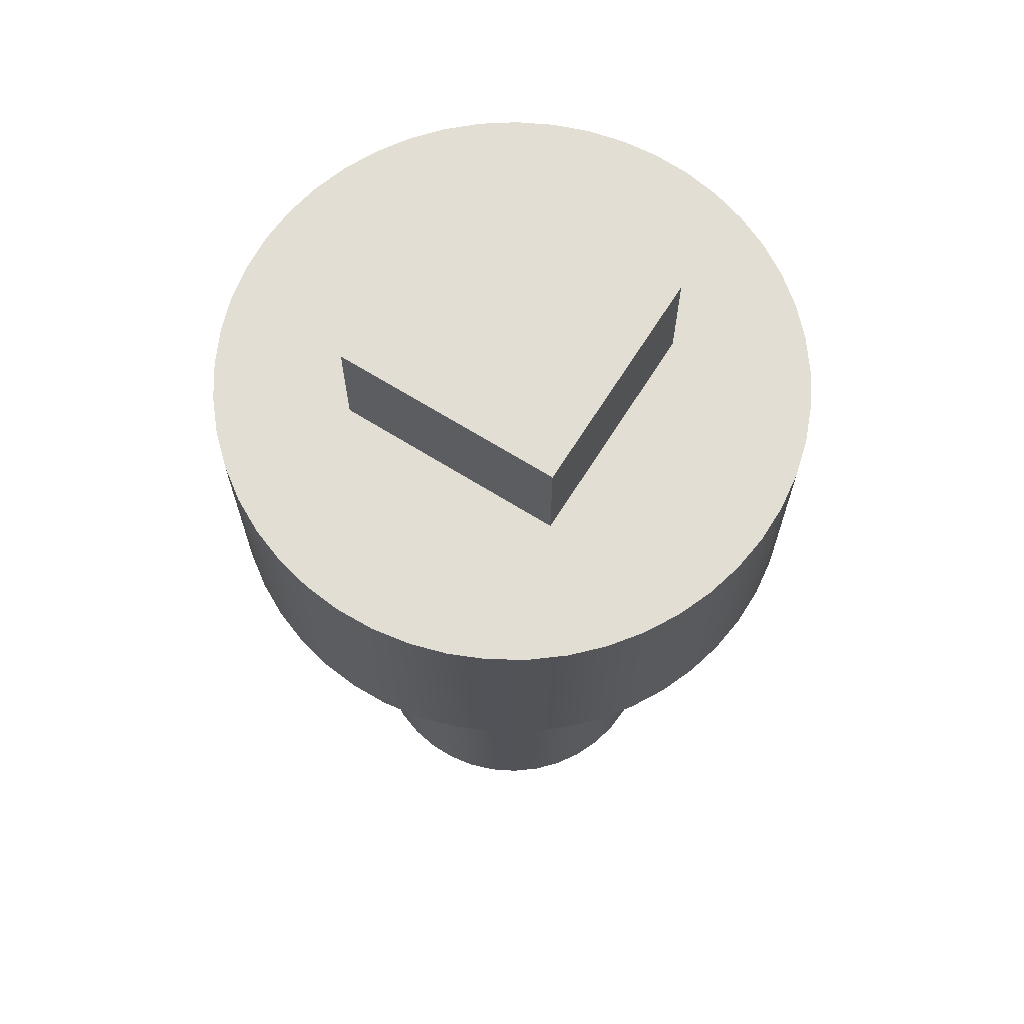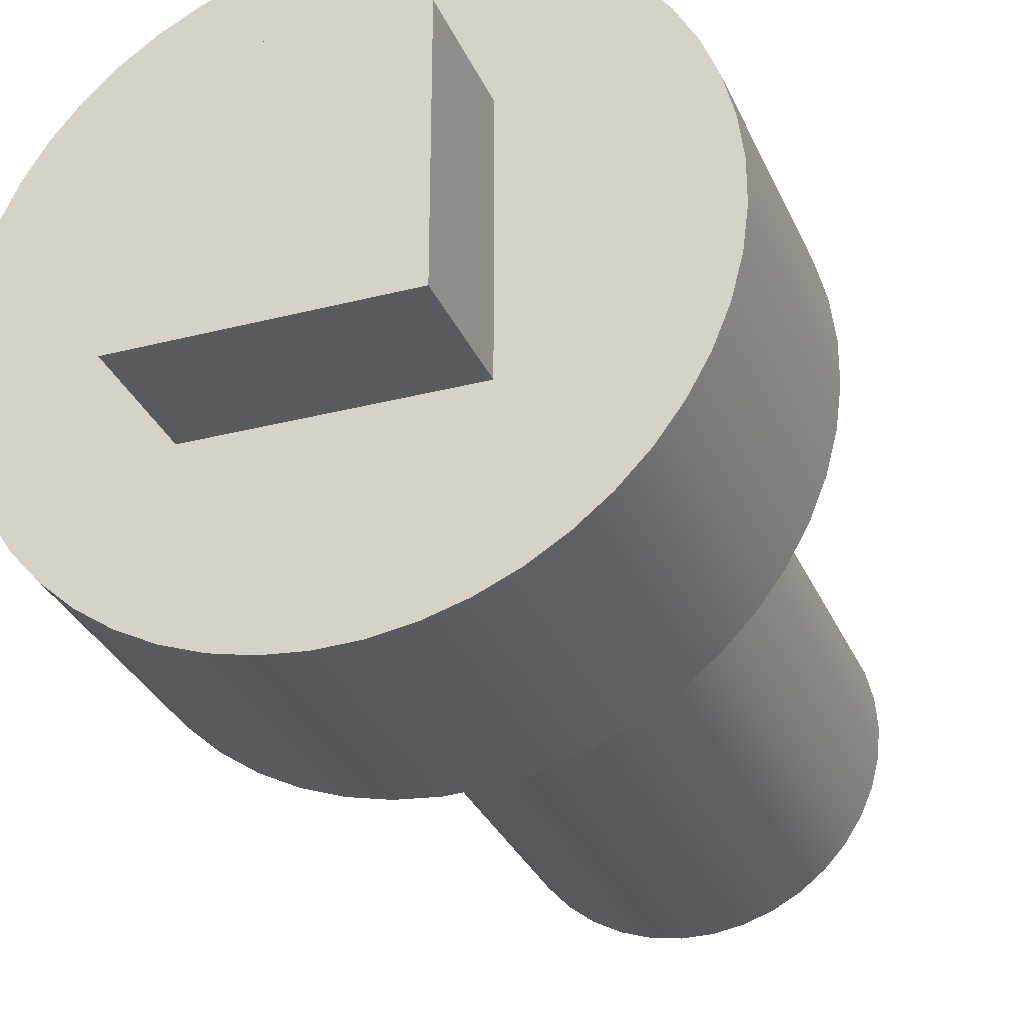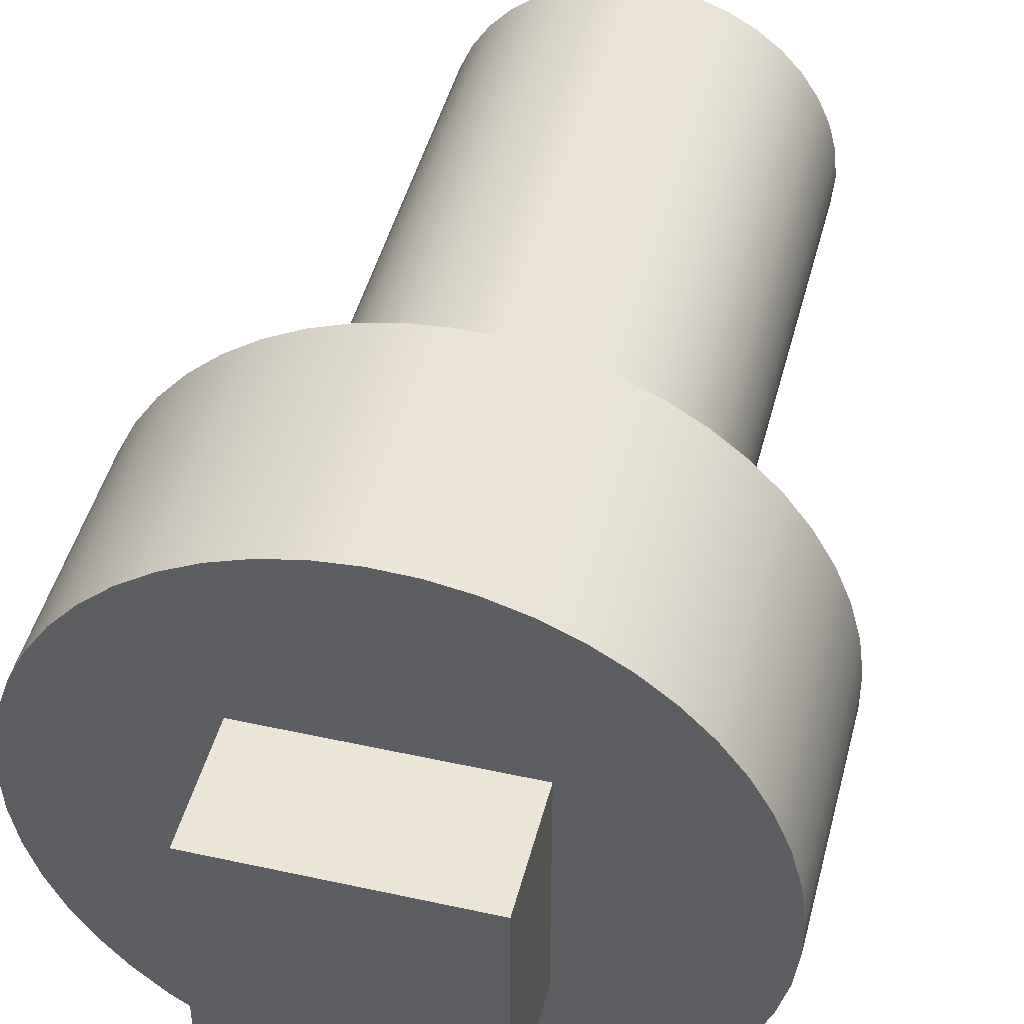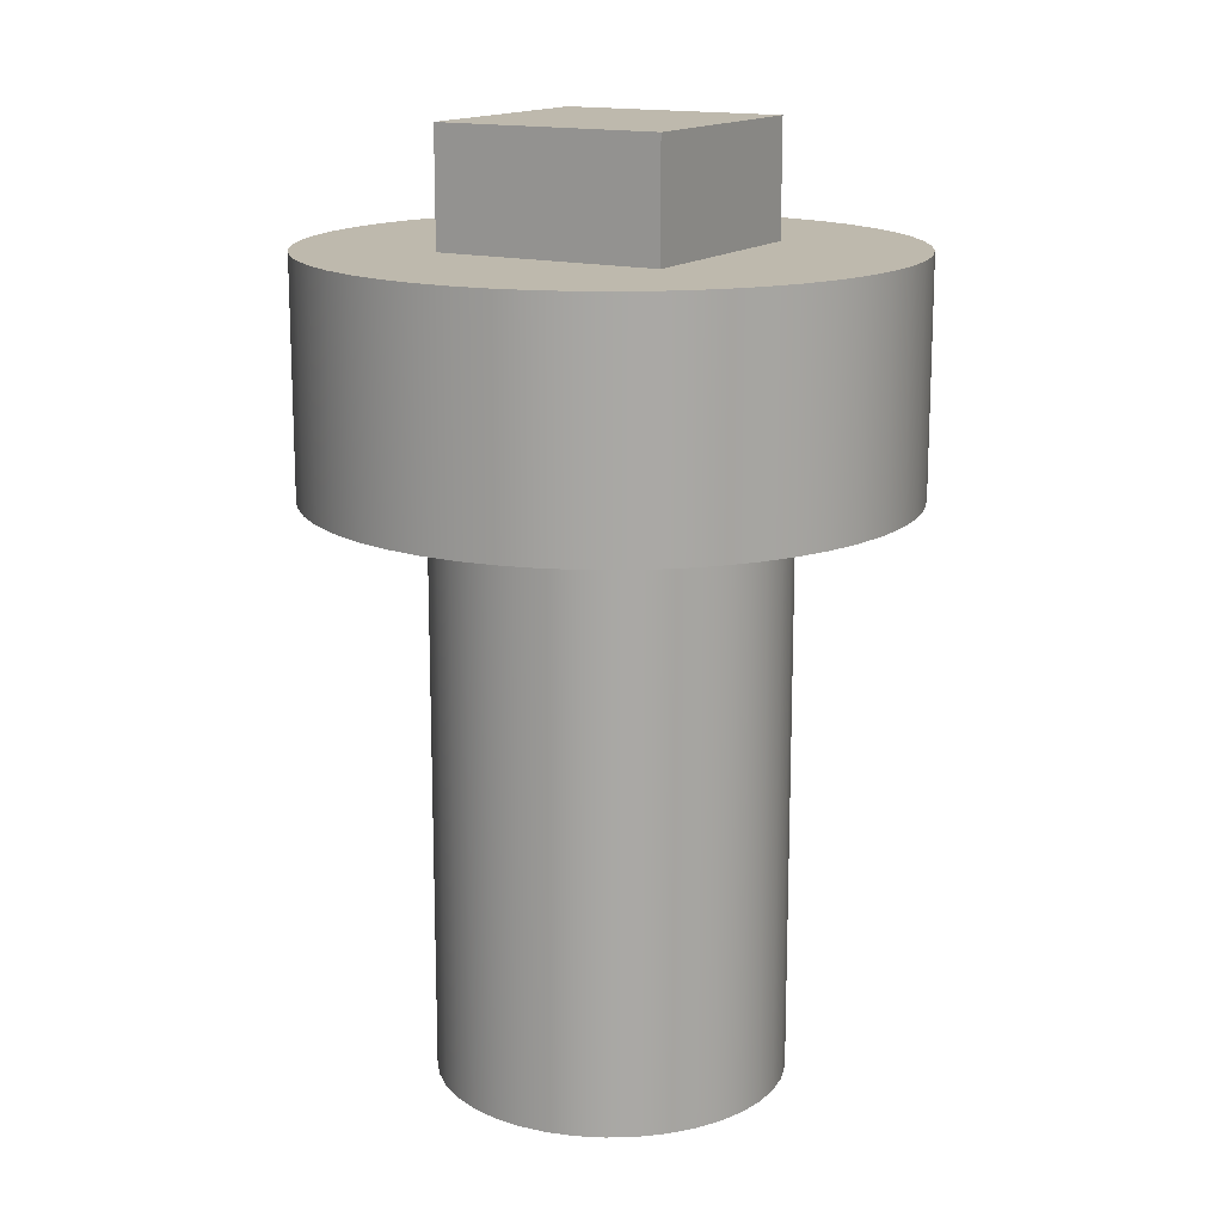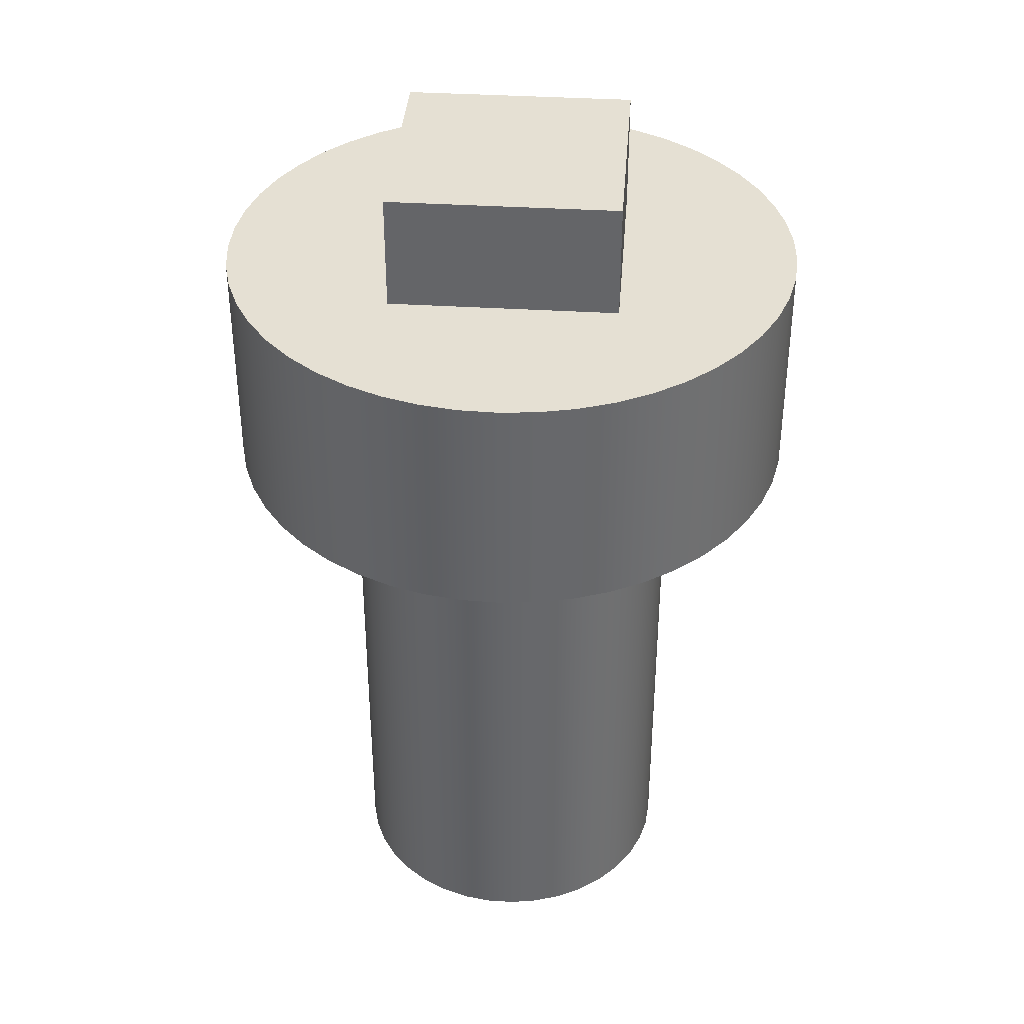
<metadata>
{"format":"obj","ext":"obj","renderer":"f3d","projection":"perspective","resolution":1024,"background":"white","views":[{"elev":67.3,"azim":-147.9,"up":"+Y"},{"elev":-30.7,"azim":-159.6,"up":"+Z"},{"elev":45.9,"azim":-165.8,"up":"+Z"},{"elev":15.2,"azim":-59.9,"up":"+Y"},{"elev":38.0,"azim":4.4,"up":"+Y"}]}
</metadata>
<code>
v -1 7 1
v 1 7 1
v 1 8 1
v -1 8 1
v -1 7 -1
v -1 7 1
v -1 8 1
v -1 8 -1
v 1 7 -1
v -1 7 -1
v -1 8 -1
v 1 8 -1
v 1 7 1
v 1 7 -1
v 1 8 -1
v 1 8 1
v 1 8 1
v 1 8 -1
v -1 8 -1
v -1 8 1
v 2.55 5 -3.122e-16
v 2.529 5 0.326
v 2.466 5 0.6467
v 2.363 5 0.9567
v 2.221 5 1.251
v 2.043 5 1.525
v 1.831 5 1.774
v 1.59 5 1.993
v 1.322 5 2.18
v 1.032 5 2.331
v 0.7254 5 2.444
v 0.4069 5 2.517
v 0.08172 5 2.548
v -0.2448 5 2.538
v -0.5673 5 2.486
v -0.8805 5 2.393
v -1.179 5 2.26
v -1.459 5 2.091
v -1.714 5 1.887
v -1.941 5 1.653
v -2.137 5 1.391
v -2.297 5 1.106
v -2.42 5 0.8034
v -2.502 5 0.4874
v -2.544 5 0.1633
v -2.544 5 -0.1633
v -2.502 5 -0.4874
v -2.42 5 -0.8034
v -2.297 5 -1.106
v -2.137 5 -1.391
v -1.941 5 -1.653
v -1.714 5 -1.887
v -1.459 5 -2.091
v -1.179 5 -2.26
v -0.8805 5 -2.393
v -0.5673 5 -2.486
v -0.2448 5 -2.538
v 0.08172 5 -2.548
v 0.4069 5 -2.517
v 0.7254 5 -2.444
v 1.032 5 -2.331
v 1.322 5 -2.18
v 1.59 5 -1.993
v 1.831 5 -1.774
v 2.043 5 -1.525
v 2.221 5 -1.251
v 2.363 5 -0.9567
v 2.466 5 -0.6467
v 2.529 5 -0.326
v -1.5 5 1.837e-16
v -1.48 5 0.2469
v -1.419 5 0.487
v -1.319 5 0.7139
v -1.184 5 0.9213
v -1.016 5 1.104
v -0.8204 5 1.256
v -0.6025 5 1.374
v -0.3682 5 1.454
v -0.1239 5 1.495
v 0.1239 5 1.495
v 0.3682 5 1.454
v 0.6025 5 1.374
v 0.8204 5 1.256
v 1.016 5 1.104
v 1.184 5 0.9213
v 1.319 5 0.7139
v 1.419 5 0.487
v 1.48 5 0.2469
v 1.5 5 0
v 1.48 5 -0.2469
v 1.419 5 -0.487
v 1.319 5 -0.7139
v 1.184 5 -0.9213
v 1.016 5 -1.104
v 0.8204 5 -1.256
v 0.6025 5 -1.374
v 0.3682 5 -1.454
v 0.1239 5 -1.495
v -0.1239 5 -1.495
v -0.3682 5 -1.454
v -0.6025 5 -1.374
v -0.8204 5 -1.256
v -1.016 5 -1.104
v -1.184 5 -0.9213
v -1.319 5 -0.7139
v -1.419 5 -0.487
v -1.48 5 -0.2469
v 2.55 7 -3.122e-16
v 2.529 7 0.326
v 2.466 7 0.6467
v 2.363 7 0.9567
v 2.221 7 1.251
v 2.043 7 1.525
v 1.831 7 1.774
v 1.59 7 1.993
v 1.322 7 2.18
v 1.032 7 2.331
v 0.7254 7 2.444
v 0.4069 7 2.517
v 0.08172 7 2.548
v -0.2448 7 2.538
v -0.5673 7 2.486
v -0.8805 7 2.393
v -1.179 7 2.26
v -1.459 7 2.091
v -1.714 7 1.887
v -1.941 7 1.653
v -2.137 7 1.391
v -2.297 7 1.106
v -2.42 7 0.8034
v -2.502 7 0.4874
v -2.544 7 0.1633
v -2.544 7 -0.1633
v -2.502 7 -0.4874
v -2.42 7 -0.8034
v -2.297 7 -1.106
v -2.137 7 -1.391
v -1.941 7 -1.653
v -1.714 7 -1.887
v -1.459 7 -2.091
v -1.179 7 -2.26
v -0.8805 7 -2.393
v -0.5673 7 -2.486
v -0.2448 7 -2.538
v 0.08172 7 -2.548
v 0.4069 7 -2.517
v 0.7254 7 -2.444
v 1.032 7 -2.331
v 1.322 7 -2.18
v 1.59 7 -1.993
v 1.831 7 -1.774
v 2.043 7 -1.525
v 2.221 7 -1.251
v 2.363 7 -0.9567
v 2.466 7 -0.6467
v 2.529 7 -0.326
v 2.55 5 -3.122e-16
v 2.529 5 -0.326
v 2.466 5 -0.6467
v 2.363 5 -0.9567
v 2.221 5 -1.251
v 2.043 5 -1.525
v 1.831 5 -1.774
v 1.59 5 -1.993
v 1.322 5 -2.18
v 1.032 5 -2.331
v 0.7254 5 -2.444
v 0.4069 5 -2.517
v 0.08172 5 -2.548
v -0.2448 5 -2.538
v -0.5673 5 -2.486
v -0.8805 5 -2.393
v -1.179 5 -2.26
v -1.459 5 -2.091
v -1.714 5 -1.887
v -1.941 5 -1.653
v -2.137 5 -1.391
v -2.297 5 -1.106
v -2.42 5 -0.8034
v -2.502 5 -0.4874
v -2.544 5 -0.1633
v -2.544 5 0.1633
v -2.502 5 0.4874
v -2.42 5 0.8034
v -2.297 5 1.106
v -2.137 5 1.391
v -1.941 5 1.653
v -1.714 5 1.887
v -1.459 5 2.091
v -1.179 5 2.26
v -0.8805 5 2.393
v -0.5673 5 2.486
v -0.2448 5 2.538
v 0.08172 5 2.548
v 0.4069 5 2.517
v 0.7254 5 2.444
v 1.032 5 2.331
v 1.322 5 2.18
v 1.59 5 1.993
v 1.831 5 1.774
v 2.043 5 1.525
v 2.221 5 1.251
v 2.363 5 0.9567
v 2.466 5 0.6467
v 2.529 5 0.326
v 2.55 5 -3.122e-16
v 2.55 7 -3.122e-16
v 1 7 1
v -1 7 1
v -1 7 -1
v 1 7 -1
v 2.55 7 -3.122e-16
v 2.529 7 -0.326
v 2.466 7 -0.6467
v 2.363 7 -0.9567
v 2.221 7 -1.251
v 2.043 7 -1.525
v 1.831 7 -1.774
v 1.59 7 -1.993
v 1.322 7 -2.18
v 1.032 7 -2.331
v 0.7254 7 -2.444
v 0.4069 7 -2.517
v 0.08172 7 -2.548
v -0.2448 7 -2.538
v -0.5673 7 -2.486
v -0.8805 7 -2.393
v -1.179 7 -2.26
v -1.459 7 -2.091
v -1.714 7 -1.887
v -1.941 7 -1.653
v -2.137 7 -1.391
v -2.297 7 -1.106
v -2.42 7 -0.8034
v -2.502 7 -0.4874
v -2.544 7 -0.1633
v -2.544 7 0.1633
v -2.502 7 0.4874
v -2.42 7 0.8034
v -2.297 7 1.106
v -2.137 7 1.391
v -1.941 7 1.653
v -1.714 7 1.887
v -1.459 7 2.091
v -1.179 7 2.26
v -0.8805 7 2.393
v -0.5673 7 2.486
v -0.2448 7 2.538
v 0.08172 7 2.548
v 0.4069 7 2.517
v 0.7254 7 2.444
v 1.032 7 2.331
v 1.322 7 2.18
v 1.59 7 1.993
v 1.831 7 1.774
v 2.043 7 1.525
v 2.221 7 1.251
v 2.363 7 0.9567
v 2.466 7 0.6467
v 2.529 7 0.326
v -1.5 5 1.837e-16
v -1.48 5 -0.2469
v -1.419 5 -0.487
v -1.319 5 -0.7139
v -1.184 5 -0.9213
v -1.016 5 -1.104
v -0.8204 5 -1.256
v -0.6025 5 -1.374
v -0.3682 5 -1.454
v -0.1239 5 -1.495
v 0.1239 5 -1.495
v 0.3682 5 -1.454
v 0.6025 5 -1.374
v 0.8204 5 -1.256
v 1.016 5 -1.104
v 1.184 5 -0.9213
v 1.319 5 -0.7139
v 1.419 5 -0.487
v 1.48 5 -0.2469
v 1.5 5 0
v 1.48 5 0.2469
v 1.419 5 0.487
v 1.319 5 0.7139
v 1.184 5 0.9213
v 1.016 5 1.104
v 0.8204 5 1.256
v 0.6025 5 1.374
v 0.3682 5 1.454
v 0.1239 5 1.495
v -0.1239 5 1.495
v -0.3682 5 1.454
v -0.6025 5 1.374
v -0.8204 5 1.256
v -1.016 5 1.104
v -1.184 5 0.9213
v -1.319 5 0.7139
v -1.419 5 0.487
v -1.48 5 0.2469
v -1.5 0 1.837e-16
v -1.48 0 0.2469
v -1.419 0 0.487
v -1.319 0 0.7139
v -1.184 0 0.9213
v -1.016 0 1.104
v -0.8204 0 1.256
v -0.6025 0 1.374
v -0.3682 0 1.454
v -0.1239 0 1.495
v 0.1239 0 1.495
v 0.3682 0 1.454
v 0.6025 0 1.374
v 0.8204 0 1.256
v 1.016 0 1.104
v 1.184 0 0.9213
v 1.319 0 0.7139
v 1.419 0 0.487
v 1.48 0 0.2469
v 1.5 0 0
v 1.48 0 -0.2469
v 1.419 0 -0.487
v 1.319 0 -0.7139
v 1.184 0 -0.9213
v 1.016 0 -1.104
v 0.8204 0 -1.256
v 0.6025 0 -1.374
v 0.3682 0 -1.454
v 0.1239 0 -1.495
v -0.1239 0 -1.495
v -0.3682 0 -1.454
v -0.6025 0 -1.374
v -0.8204 0 -1.256
v -1.016 0 -1.104
v -1.184 0 -0.9213
v -1.319 0 -0.7139
v -1.419 0 -0.487
v -1.48 0 -0.2469
v -1.5 0 1.837e-16
v -1.5 5 1.837e-16
v -1.5 0 1.837e-16
v -1.48 0 -0.2469
v -1.419 0 -0.487
v -1.319 0 -0.7139
v -1.184 0 -0.9213
v -1.016 0 -1.104
v -0.8204 0 -1.256
v -0.6025 0 -1.374
v -0.3682 0 -1.454
v -0.1239 0 -1.495
v 0.1239 0 -1.495
v 0.3682 0 -1.454
v 0.6025 0 -1.374
v 0.8204 0 -1.256
v 1.016 0 -1.104
v 1.184 0 -0.9213
v 1.319 0 -0.7139
v 1.419 0 -0.487
v 1.48 0 -0.2469
v 1.5 0 0
v 1.48 0 0.2469
v 1.419 0 0.487
v 1.319 0 0.7139
v 1.184 0 0.9213
v 1.016 0 1.104
v 0.8204 0 1.256
v 0.6025 0 1.374
v 0.3682 0 1.454
v 0.1239 0 1.495
v -0.1239 0 1.495
v -0.3682 0 1.454
v -0.6025 0 1.374
v -0.8204 0 1.256
v -1.016 0 1.104
v -1.184 0 0.9213
v -1.319 0 0.7139
v -1.419 0 0.487
v -1.48 0 0.2469
g 3093d358-e2df-11ea-bda8-54bf646e7e1f
f 1 2 4
f 4 2 3
g 3094486e-e2df-11ea-97d6-54bf646e7e1f
f 5 6 8
f 8 6 7
g 3094bd9c-e2df-11ea-80ea-54bf646e7e1f
f 9 10 12
f 12 10 11
g 30950ba8-e2df-11ea-8748-54bf646e7e1f
f 13 14 16
f 16 14 15
g 309580d2-e2df-11ea-82f9-54bf646e7e1f
f 17 18 20
f 20 18 19
g 306269d8-e2df-11ea-8d92-54bf646e7e1f
f 69 21 89
f 89 21 22
f 89 22 88
f 88 22 23
f 88 23 87
f 87 23 24
f 87 24 86
f 86 24 25
f 86 25 26
f 86 26 85
f 85 26 27
f 85 27 84
f 84 27 28
f 84 28 83
f 83 28 29
f 83 29 82
f 82 29 30
f 82 30 31
f 82 31 81
f 81 31 32
f 81 32 80
f 80 32 33
f 80 33 79
f 79 33 34
f 79 34 35
f 79 35 78
f 78 35 36
f 78 36 77
f 77 36 37
f 77 37 76
f 76 37 38
f 76 38 75
f 75 38 39
f 75 39 40
f 75 40 74
f 74 40 41
f 74 41 73
f 73 41 42
f 73 42 72
f 72 42 43
f 72 43 44
f 72 44 71
f 71 44 45
f 71 45 70
f 70 45 46
f 70 46 107
f 107 46 47
f 107 47 106
f 106 47 48
f 106 48 49
f 106 49 105
f 105 49 50
f 105 50 104
f 104 50 51
f 104 51 103
f 103 51 52
f 103 52 53
f 103 53 102
f 102 53 54
f 102 54 101
f 101 54 55
f 101 55 100
f 100 55 56
f 100 56 99
f 99 56 57
f 99 57 58
f 99 58 98
f 98 58 59
f 98 59 97
f 97 59 60
f 97 60 96
f 96 60 61
f 96 61 62
f 96 62 95
f 95 62 63
f 95 63 94
f 94 63 64
f 94 64 93
f 93 64 65
f 93 65 92
f 92 65 66
f 92 66 67
f 92 67 91
f 91 67 68
f 91 68 90
f 90 68 69
f 90 69 89
g 306305ec-e2df-11ea-9eba-54bf646e7e1f
f 109 205 108
f 108 205 206
f 207 157 156
f 156 157 158
f 156 158 155
f 155 158 159
f 155 159 154
f 154 159 160
f 154 160 153
f 153 160 161
f 153 161 152
f 152 161 162
f 152 162 151
f 151 162 163
f 151 163 150
f 150 163 164
f 150 164 149
f 149 164 165
f 149 165 148
f 148 165 166
f 148 166 147
f 147 166 167
f 147 167 146
f 146 167 168
f 146 168 145
f 145 168 169
f 145 169 144
f 144 169 170
f 144 170 143
f 143 170 171
f 143 171 142
f 142 171 172
f 142 172 141
f 141 172 173
f 141 173 140
f 140 173 174
f 140 174 139
f 139 174 175
f 139 175 138
f 138 175 176
f 138 176 137
f 137 176 177
f 137 177 136
f 136 177 178
f 136 178 135
f 135 178 179
f 135 179 134
f 134 179 180
f 134 180 133
f 133 180 181
f 133 181 132
f 132 181 182
f 132 182 131
f 131 182 183
f 131 183 130
f 130 183 184
f 130 184 129
f 129 184 185
f 129 185 128
f 128 185 186
f 128 186 127
f 127 186 187
f 127 187 126
f 126 187 188
f 126 188 125
f 125 188 189
f 125 189 124
f 124 189 190
f 124 190 123
f 123 190 191
f 123 191 122
f 122 191 192
f 122 192 121
f 121 192 193
f 121 193 120
f 120 193 194
f 120 194 119
f 119 194 195
f 119 195 118
f 118 195 196
f 118 196 117
f 117 196 197
f 117 197 116
f 116 197 198
f 116 198 115
f 115 198 199
f 115 199 114
f 114 199 200
f 114 200 113
f 113 200 201
f 113 201 112
f 112 201 202
f 112 202 111
f 111 202 203
f 111 203 110
f 110 203 204
f 110 204 109
f 109 204 205
g 3063a21e-e2df-11ea-839d-54bf646e7e1f
f 209 249 208
f 208 249 250
f 208 250 251
f 210 237 209
f 209 237 238
f 209 238 239
f 211 224 210
f 210 224 225
f 210 225 226
f 208 212 211
f 211 212 213
f 211 213 214
f 214 215 211
f 211 215 216
f 211 216 217
f 217 218 211
f 211 218 219
f 211 219 220
f 220 221 211
f 211 221 222
f 211 222 223
f 223 224 211
f 226 227 210
f 210 227 228
f 210 228 229
f 229 230 210
f 210 230 231
f 210 231 232
f 232 233 210
f 210 233 234
f 210 234 235
f 235 236 210
f 210 236 237
f 239 240 209
f 209 240 241
f 209 241 242
f 242 243 209
f 209 243 244
f 209 244 245
f 245 246 209
f 209 246 247
f 209 247 248
f 248 249 209
f 251 252 208
f 208 252 253
f 208 253 254
f 254 255 208
f 208 255 256
f 208 256 257
f 257 258 208
f 208 258 259
f 208 259 260
f 260 212 208
g 30380428-e2df-11ea-9825-54bf646e7e1f
f 262 336 261
f 261 336 337
f 338 299 298
f 298 299 300
f 298 300 297
f 297 300 301
f 297 301 296
f 296 301 302
f 296 302 295
f 295 302 303
f 295 303 294
f 294 303 304
f 294 304 293
f 293 304 305
f 293 305 292
f 292 305 306
f 292 306 291
f 291 306 307
f 291 307 290
f 290 307 308
f 290 308 289
f 289 308 309
f 289 309 288
f 288 309 310
f 288 310 287
f 287 310 311
f 287 311 286
f 286 311 312
f 286 312 285
f 285 312 313
f 285 313 284
f 284 313 314
f 284 314 283
f 283 314 315
f 283 315 282
f 282 315 316
f 282 316 281
f 281 316 317
f 281 317 280
f 280 317 318
f 280 318 279
f 279 318 319
f 279 319 278
f 278 319 320
f 278 320 277
f 277 320 321
f 277 321 276
f 276 321 322
f 276 322 275
f 275 322 323
f 275 323 274
f 274 323 324
f 274 324 273
f 273 324 325
f 273 325 272
f 272 325 326
f 272 326 271
f 271 326 327
f 271 327 270
f 270 327 328
f 270 328 269
f 269 328 329
f 269 329 268
f 268 329 330
f 268 330 267
f 267 330 331
f 267 331 266
f 266 331 332
f 266 332 265
f 265 332 333
f 265 333 264
f 264 333 334
f 264 334 263
f 263 334 335
f 263 335 262
f 262 335 336
g 303851d8-e2df-11ea-aa60-54bf646e7e1f
f 340 357 339
f 339 357 358
f 339 358 376
f 376 358 359
f 376 359 375
f 375 359 360
f 375 360 374
f 374 360 361
f 374 361 373
f 373 361 362
f 373 362 372
f 372 362 363
f 372 363 371
f 371 363 364
f 371 364 370
f 370 364 365
f 370 365 369
f 369 365 366
f 369 366 368
f 368 366 367
f 357 340 356
f 356 340 341
f 356 341 355
f 355 341 342
f 355 342 354
f 354 342 343
f 354 343 353
f 353 343 344
f 353 344 352
f 352 344 345
f 352 345 351
f 351 345 346
f 351 346 350
f 350 346 347
f 350 347 349
f 349 347 348

</code>
